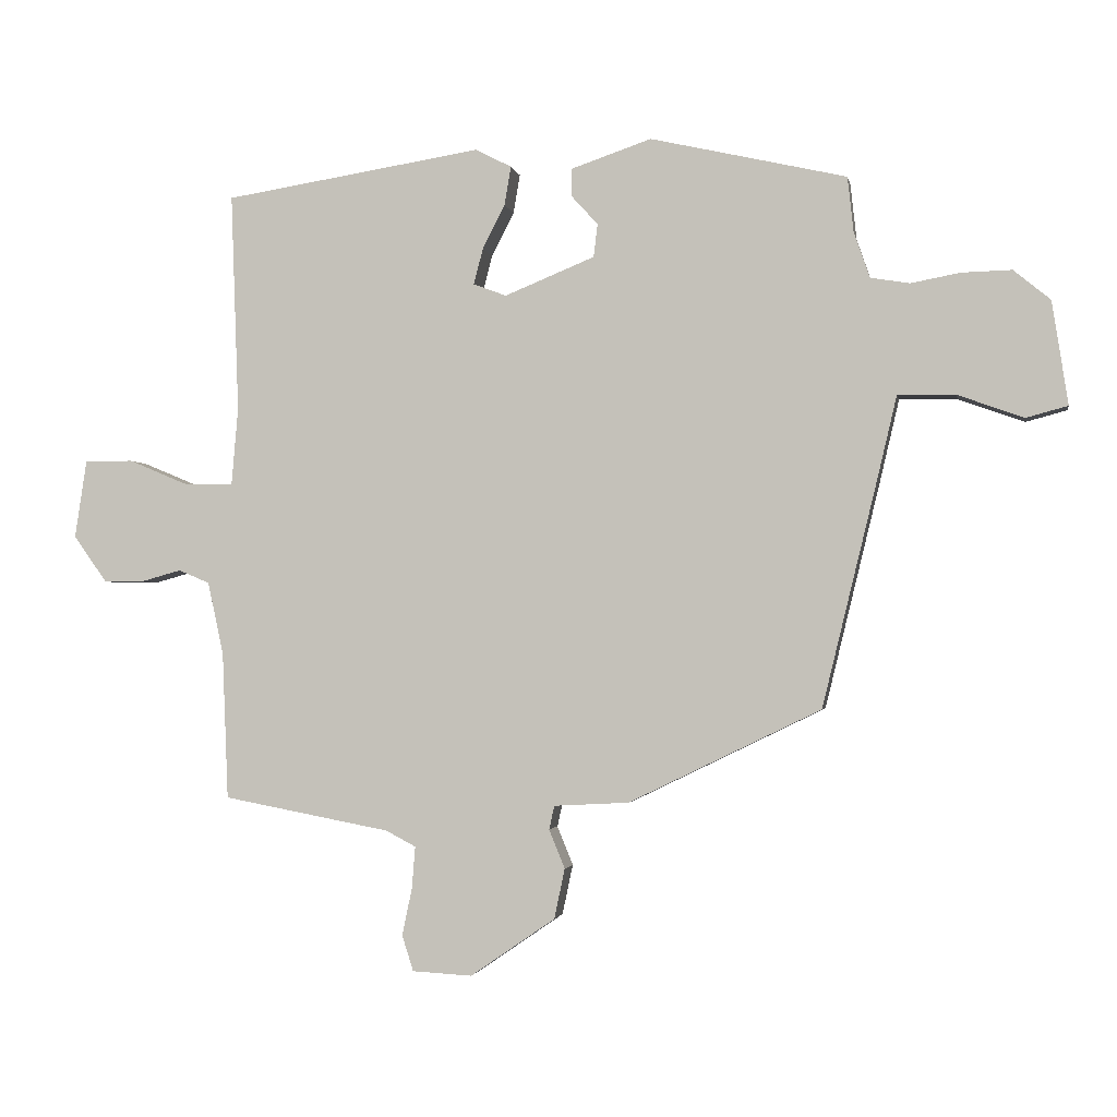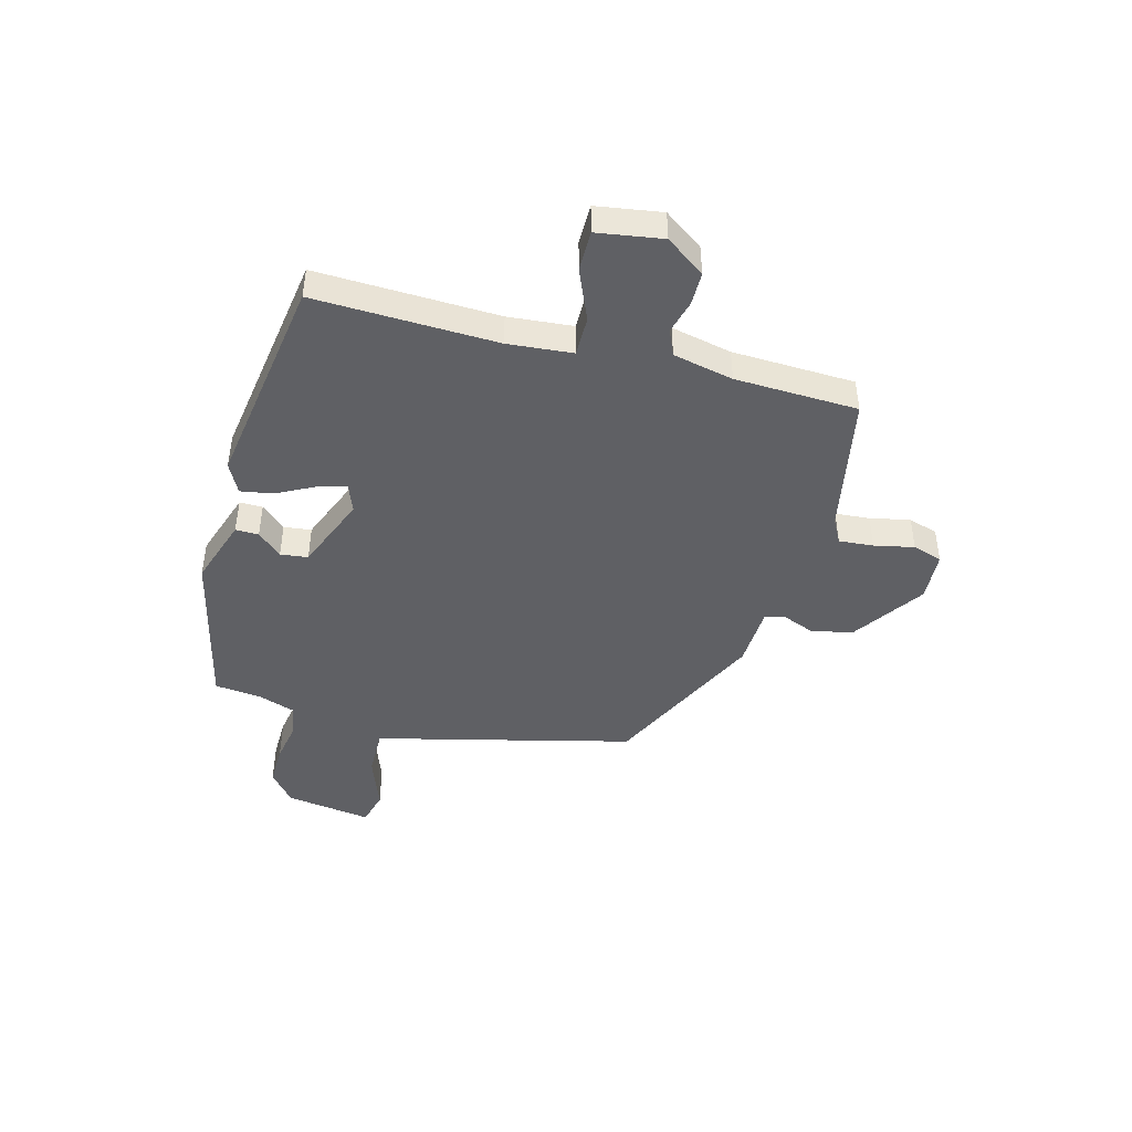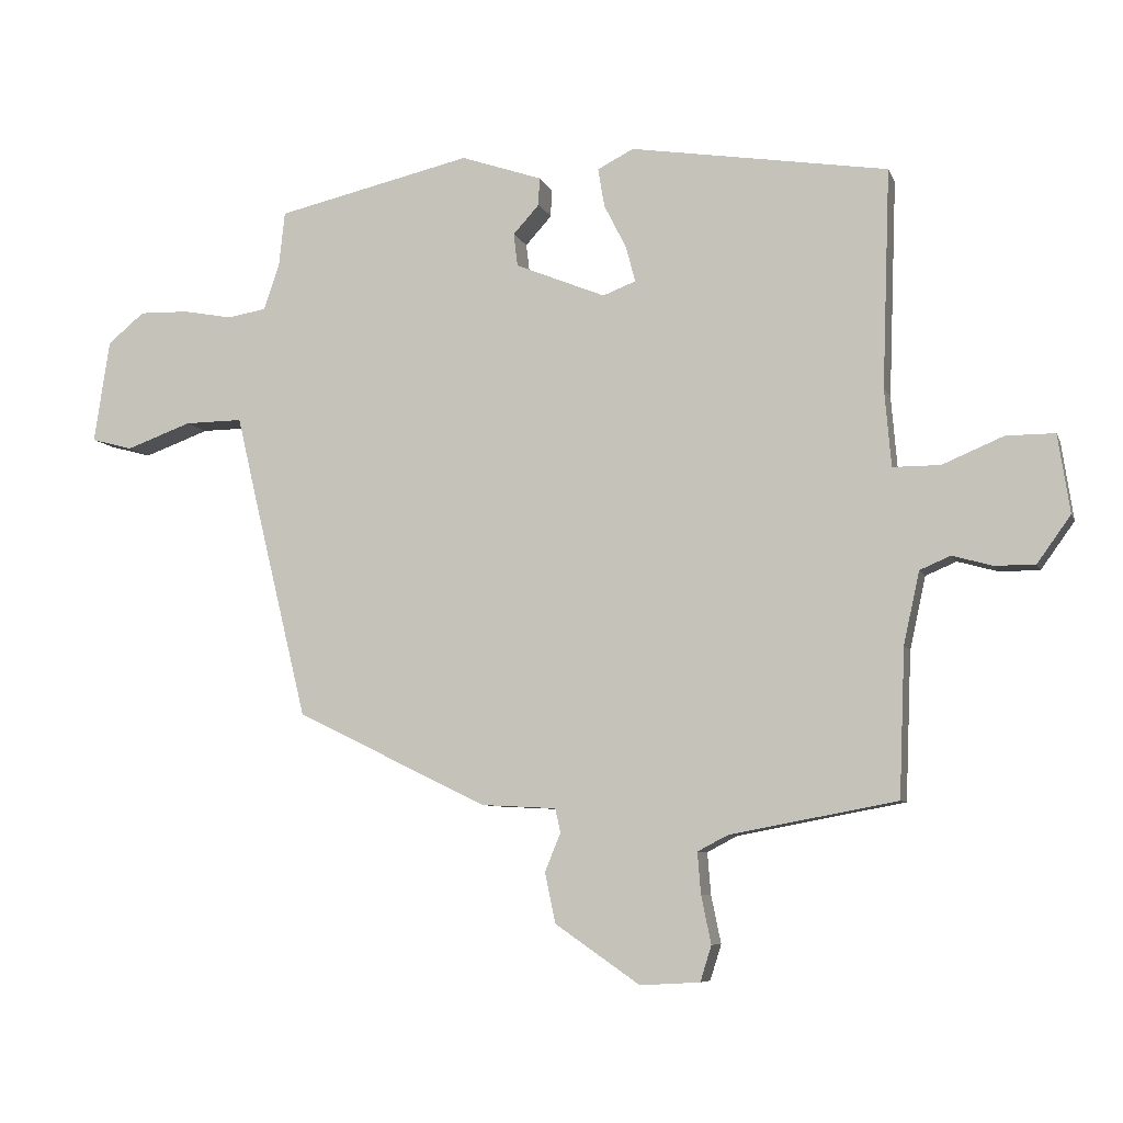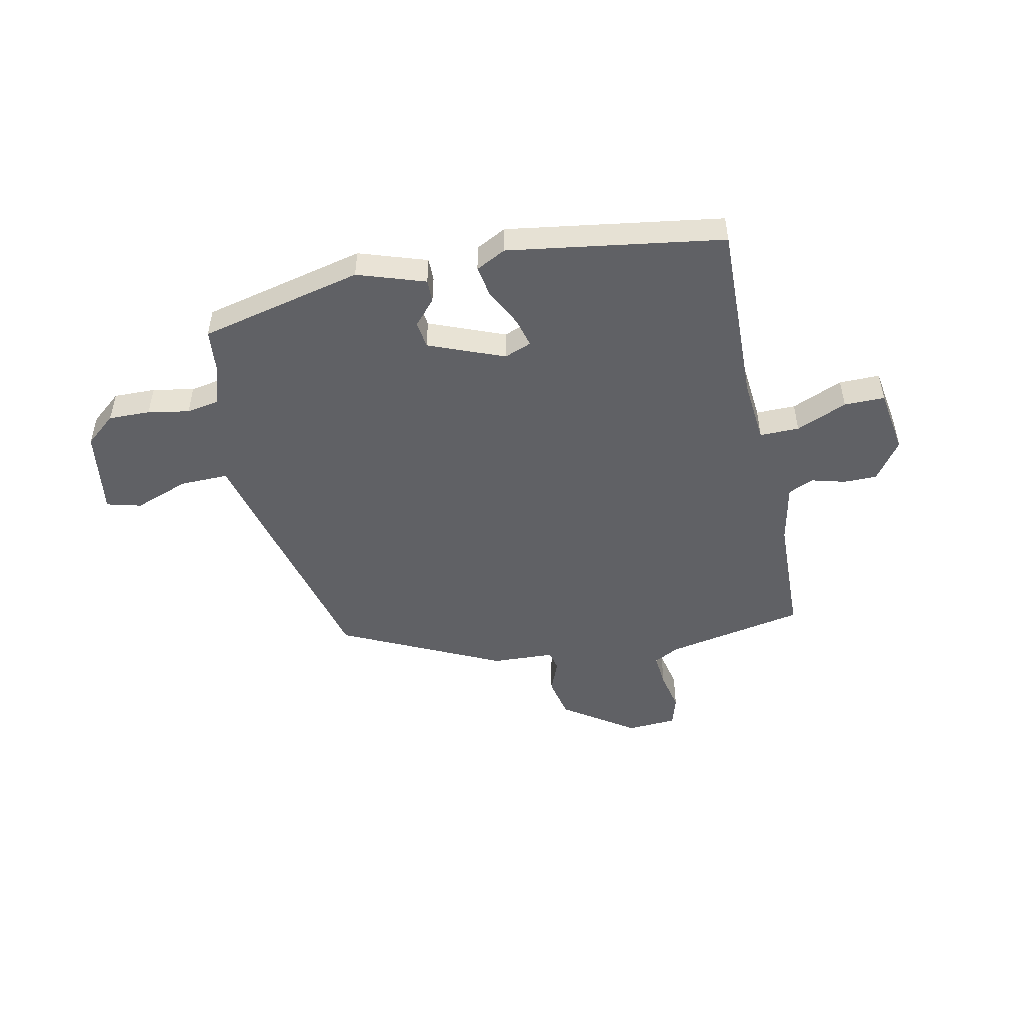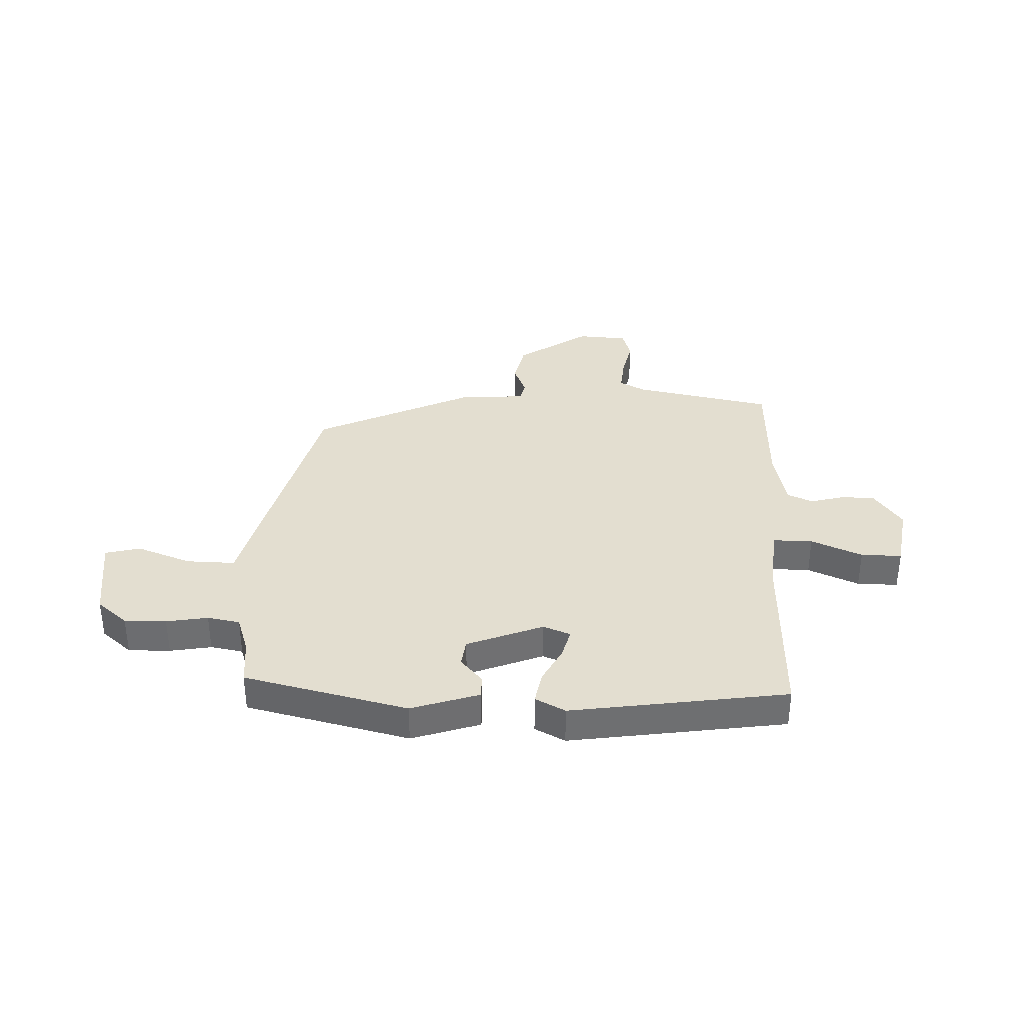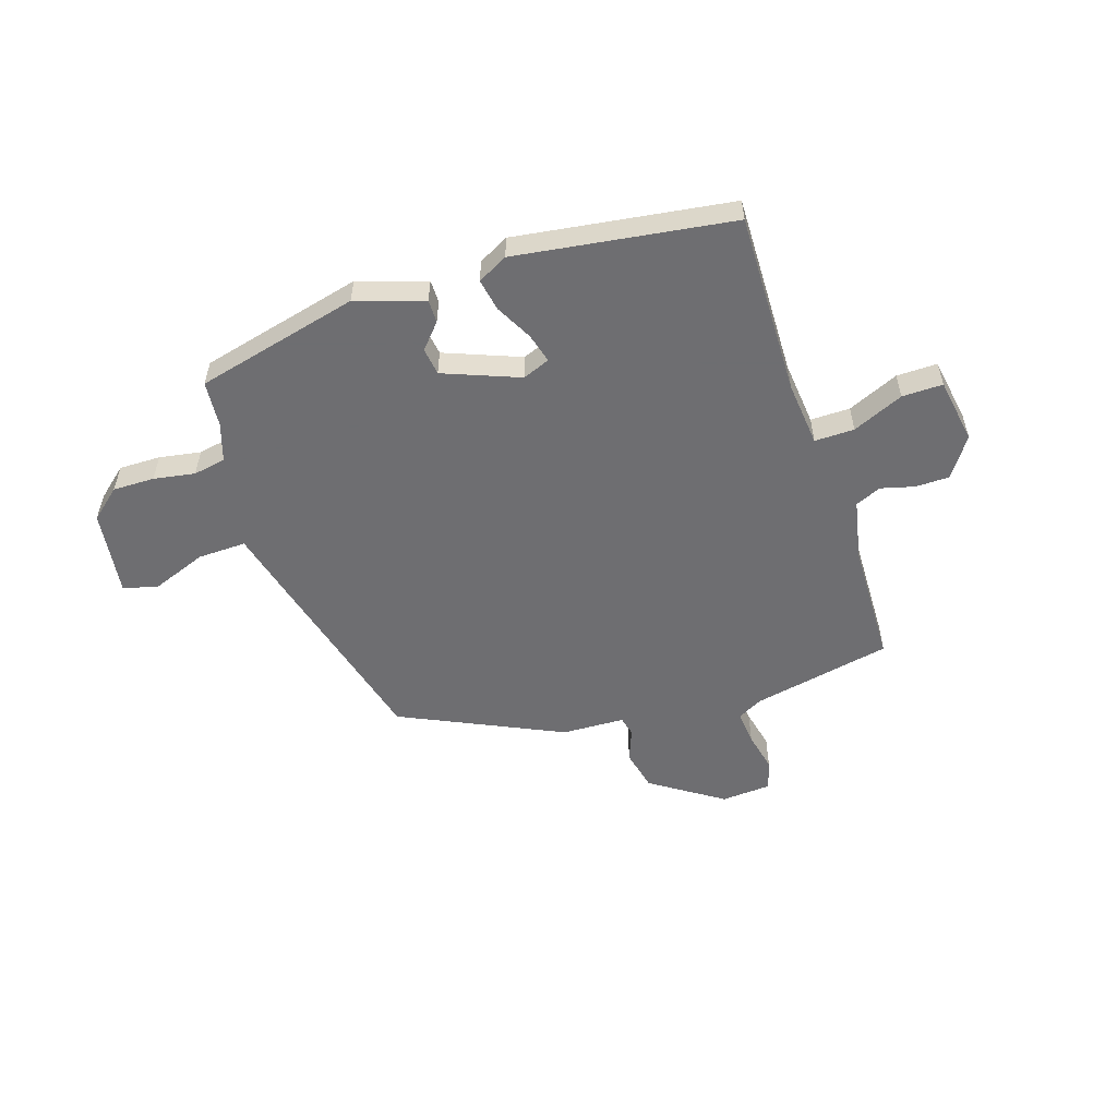
<metadata>
{"format":"obj","ext":"obj","renderer":"f3d","projection":"perspective","resolution":1024,"background":"white","views":[{"elev":-2.0,"azim":-169.6,"up":"+Z"},{"elev":-44.8,"azim":75.3,"up":"+Y"},{"elev":-7.3,"azim":15.4,"up":"+Z"},{"elev":-49.3,"azim":12.3,"up":"+Y"},{"elev":35.8,"azim":2.7,"up":"+Y"},{"elev":-54.4,"azim":18.9,"up":"+Y"}]}
</metadata>
<code>
v -0.442 0.07 -0.356
v -0.526 0.07 -0.011
v -0.555 0.07 0.112
v -0.643 0.07 0.111
v -0.743 0.07 0.075
v -0.806 0.07 0.092
v -0.782 0.07 0.249
v -0.726 0.07 0.295
v -0.65 0.07 0.293
v -0.575 0.07 0.279
v -0.516 0.07 0.289
v -0.492 0.07 0.358
v -0.483 0.07 0.442
v -0.185 0.07 0.51
v -0.062 0.07 0.468
v -0.063 0.07 0.426
v -0.103 0.07 0.382
v -0.097 0.07 0.332
v 0.04 0.07 0.276
v 0.09 0.07 0.295
v 0.076 0.07 0.349
v 0.042 0.07 0.416
v 0.032 0.07 0.475
v 0.087 0.07 0.503
v 0.479 0.07 0.441
v 0.467 0.07 0.109
v 0.477 0.07 -0.009
v 0.549 0.07 -0.009
v 0.642 0.07 0.03
v 0.716 0.07 0.03
v 0.734 0.07 -0.089
v 0.683 0.07 -0.16
v 0.622 0.07 -0.16
v 0.561 0.07 -0.143
v 0.514 0.07 -0.163
v 0.49 0.07 -0.273
v 0.481 0.07 -0.497
v 0.227 0.07 -0.545
v 0.181 0.07 -0.569
v 0.186 0.07 -0.632
v 0.201 0.07 -0.705
v 0.184 0.07 -0.759
v 0.093 0.07 -0.764
v -0.036 0.07 -0.675
v -0.052 0.07 -0.599
v -0.028 0.07 -0.54
v -0.036 0.07 -0.504
v -0.15 0.07 -0.498
v -0.442 0 -0.356
v -0.526 0 -0.011
v -0.555 0 0.112
v -0.643 0 0.111
v -0.743 0 0.075
v -0.806 0 0.092
v -0.782 0 0.249
v -0.726 0 0.295
v -0.65 0 0.293
v -0.575 0 0.279
v -0.516 0 0.289
v -0.492 0 0.358
v -0.483 0 0.442
v -0.185 0 0.51
v -0.062 0 0.468
v -0.063 0 0.426
v -0.103 0 0.382
v -0.097 0 0.332
v 0.04 0 0.276
v 0.09 0 0.295
v 0.076 0 0.349
v 0.042 0 0.416
v 0.032 0 0.475
v 0.087 0 0.503
v 0.479 0 0.441
v 0.467 0 0.109
v 0.477 0 -0.009
v 0.549 0 -0.009
v 0.642 0 0.03
v 0.716 0 0.03
v 0.734 0 -0.089
v 0.683 0 -0.16
v 0.622 0 -0.16
v 0.561 0 -0.143
v 0.514 0 -0.163
v 0.49 0 -0.273
v 0.481 0 -0.497
v 0.227 0 -0.545
v 0.181 0 -0.569
v 0.186 0 -0.632
v 0.201 0 -0.705
v 0.184 0 -0.759
v 0.093 0 -0.764
v -0.036 0 -0.675
v -0.052 0 -0.599
v -0.028 0 -0.54
v -0.036 0 -0.504
v -0.15 0 -0.498
f 47 48 1 2
f 43 44 45 46
f 43 46 47
f 40 41 42 43
f 39 40 43 47
f 38 39 47 2
f 36 37 38 2
f 31 32 33 34
f 29 30 31 34
f 28 29 34 35
f 27 28 35
f 23 24 25 26
f 21 22 23 26
f 20 21 26 27
f 19 20 27 35
f 14 15 16 17
f 12 13 14 17
f 11 12 17 18
f 10 11 18 19
f 8 9 10
f 7 8 10
f 4 5 6 7
f 3 4 7 10
f 10 19 35 36
f 2 3 10 36
f 50 49 96 95
f 94 93 92 91
f 95 94 91
f 91 90 89 88
f 95 91 88 87
f 50 95 87 86
f 50 86 85 84
f 82 81 80 79
f 82 79 78 77
f 83 82 77 76
f 83 76 75
f 74 73 72 71
f 74 71 70 69
f 75 74 69 68
f 83 75 68 67
f 65 64 63 62
f 65 62 61 60
f 66 65 60 59
f 67 66 59 58
f 58 57 56
f 58 56 55
f 55 54 53 52
f 58 55 52 51
f 84 83 67 58
f 84 58 51 50
f 1 49 50 2
f 2 50 51 3
f 3 51 52 4
f 4 52 53 5
f 5 53 54 6
f 6 54 55 7
f 7 55 56 8
f 8 56 57 9
f 9 57 58 10
f 10 58 59 11
f 11 59 60 12
f 12 60 61 13
f 13 61 62 14
f 14 62 63 15
f 15 63 64 16
f 16 64 65 17
f 17 65 66 18
f 18 66 67 19
f 19 67 68 20
f 20 68 69 21
f 21 69 70 22
f 22 70 71 23
f 23 71 72 24
f 24 72 73 25
f 25 73 74 26
f 26 74 75 27
f 27 75 76 28
f 28 76 77 29
f 29 77 78 30
f 30 78 79 31
f 31 79 80 32
f 32 80 81 33
f 33 81 82 34
f 34 82 83 35
f 35 83 84 36
f 36 84 85 37
f 37 85 86 38
f 38 86 87 39
f 39 87 88 40
f 40 88 89 41
f 41 89 90 42
f 42 90 91 43
f 43 91 92 44
f 44 92 93 45
f 45 93 94 46
f 46 94 95 47
f 47 95 96 48
f 48 96 49 1

</code>
